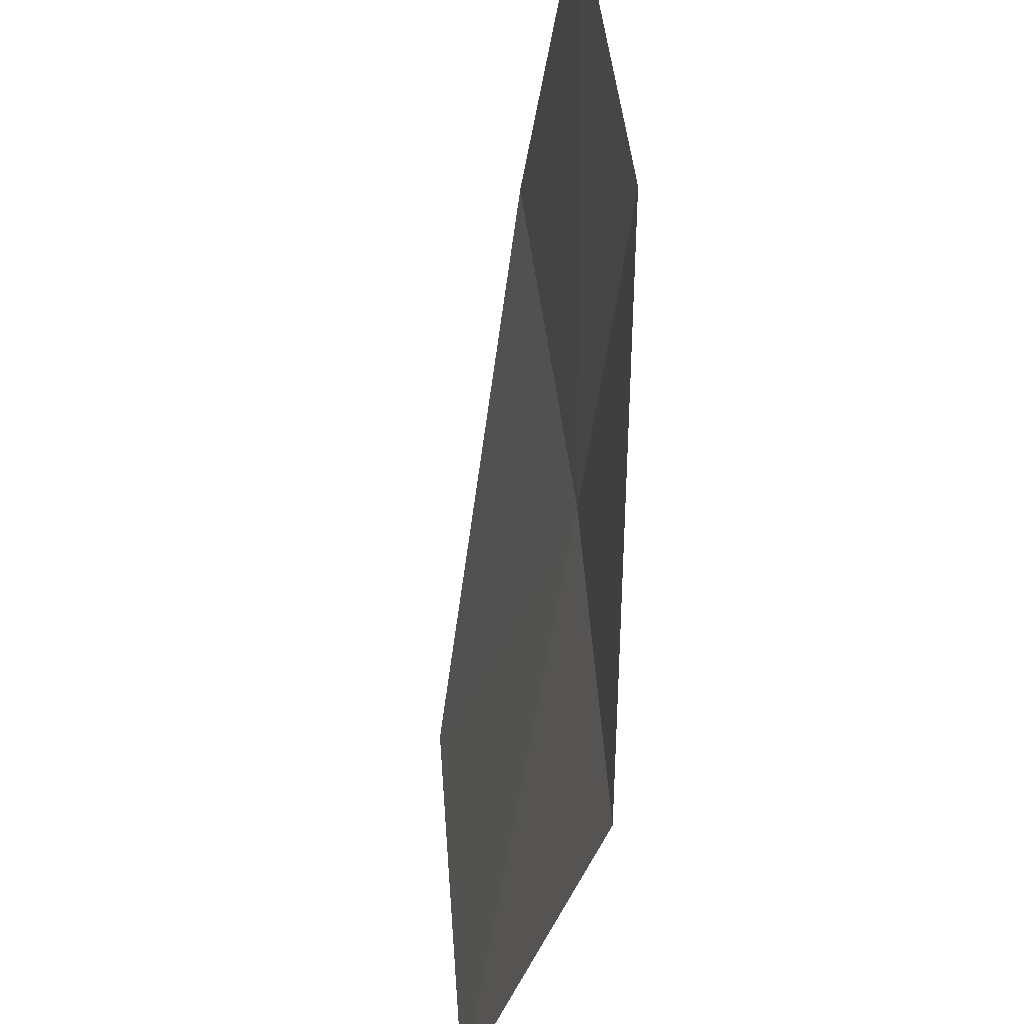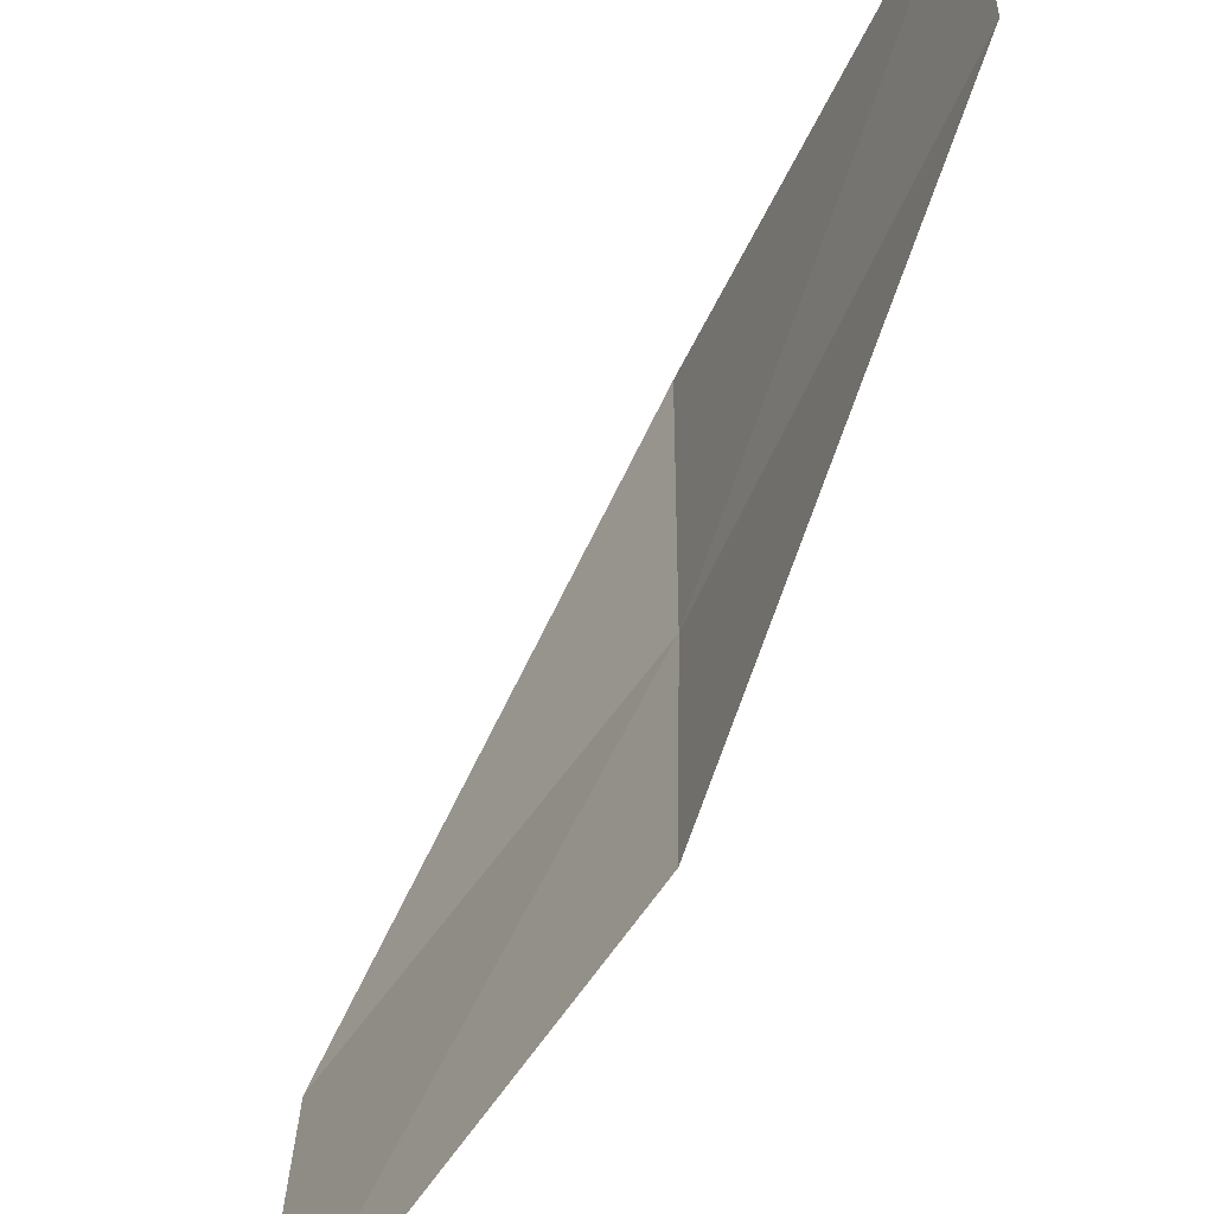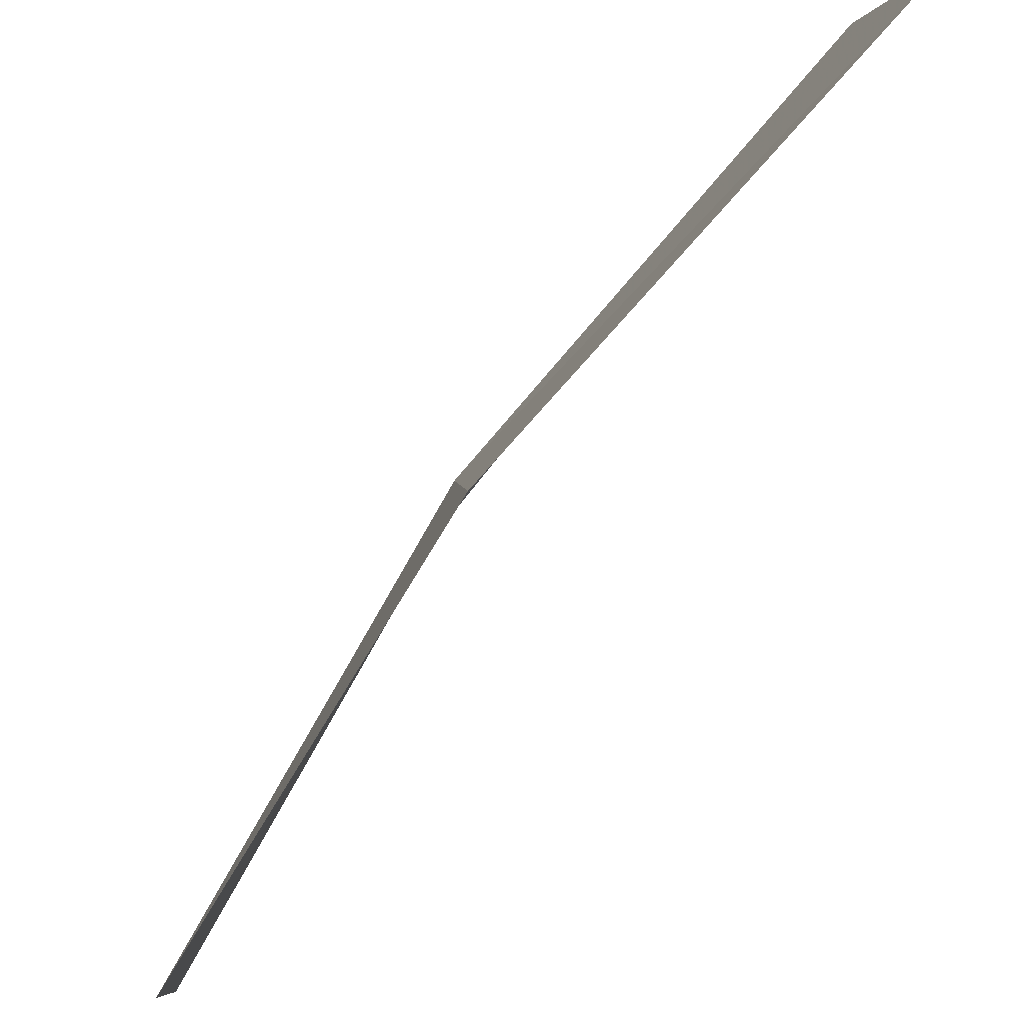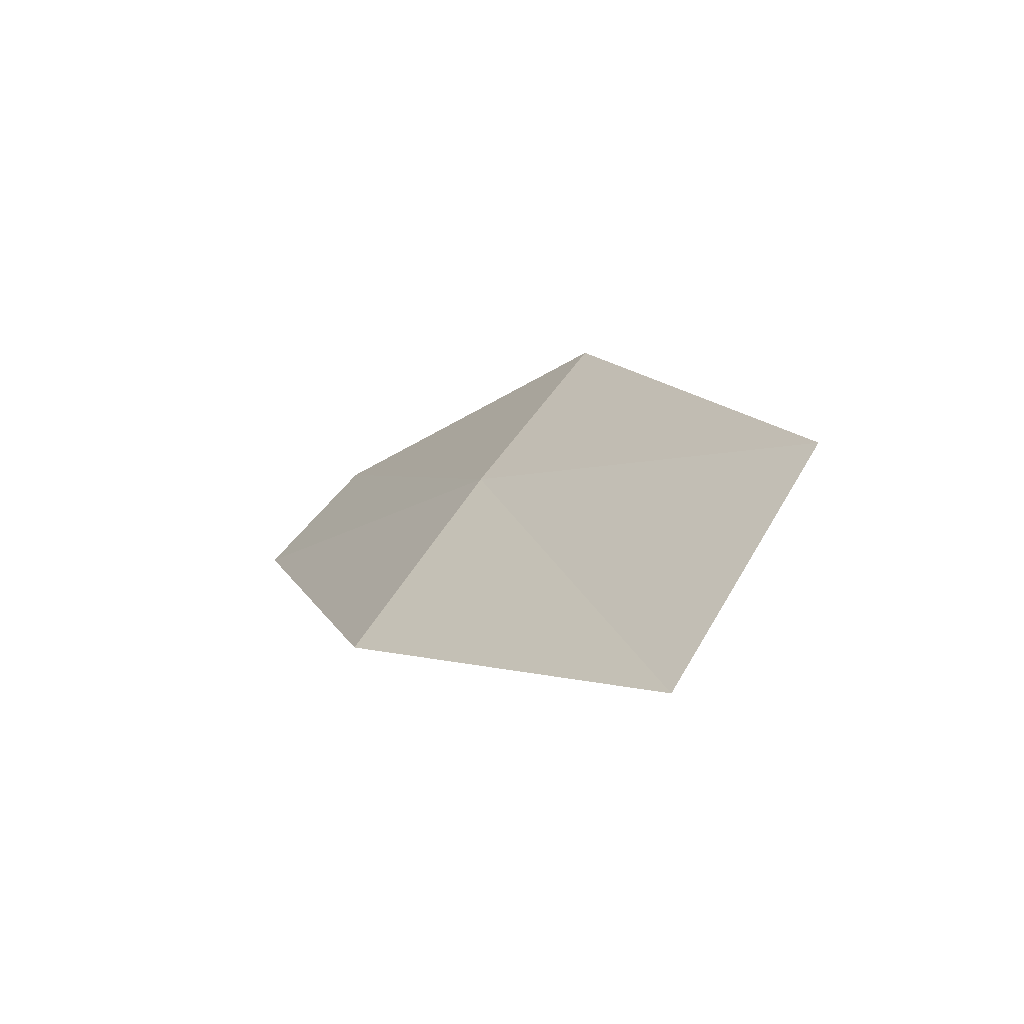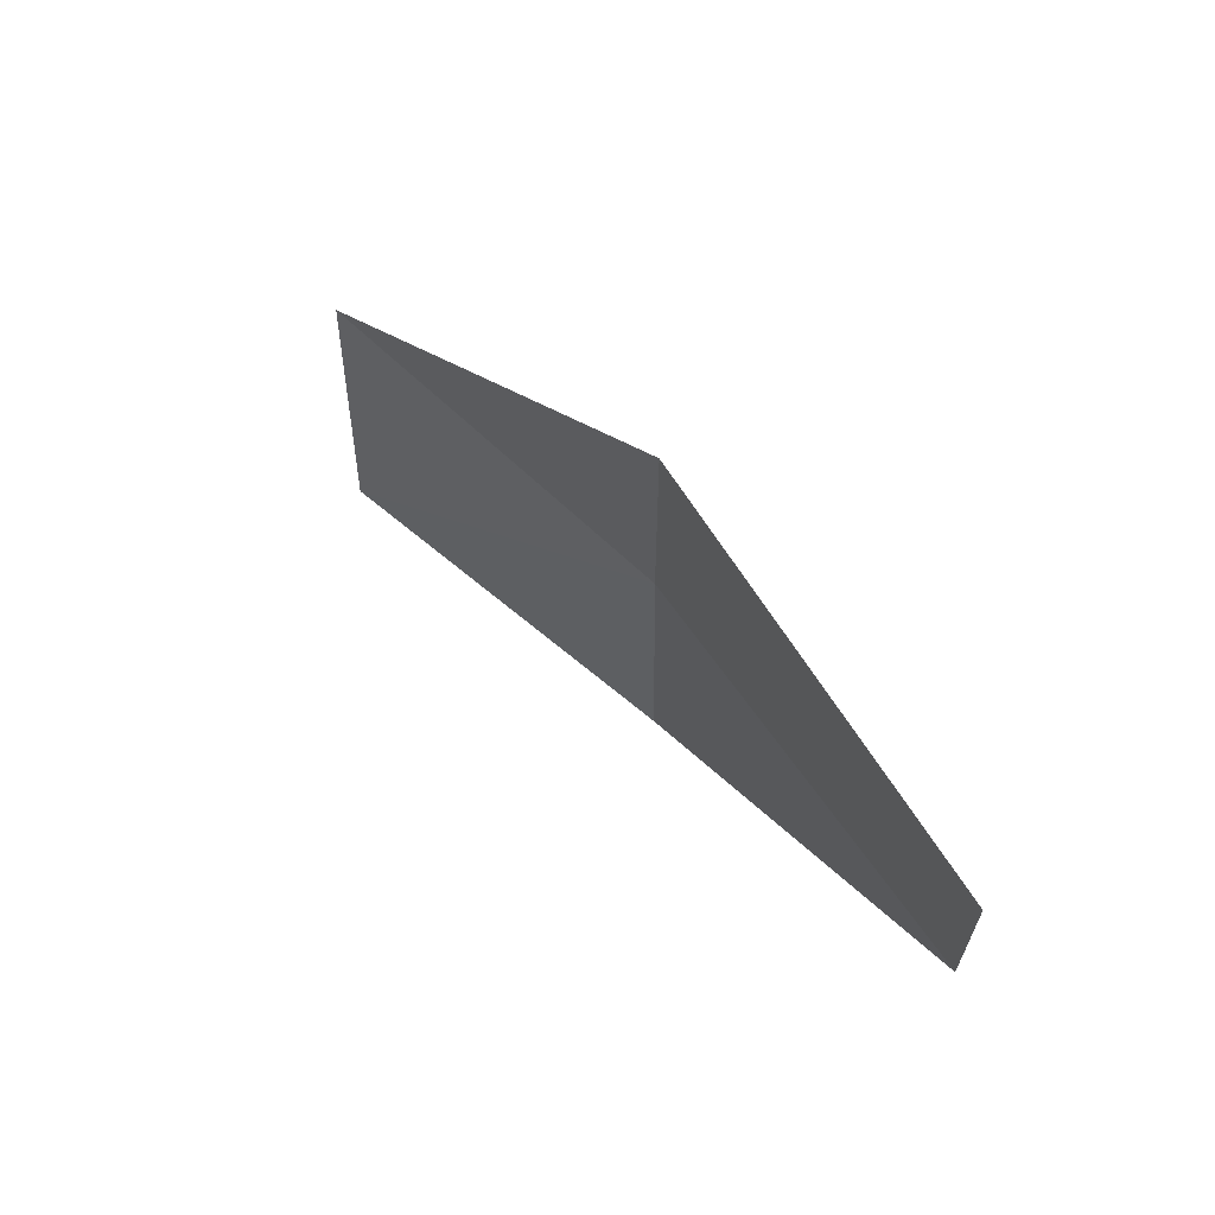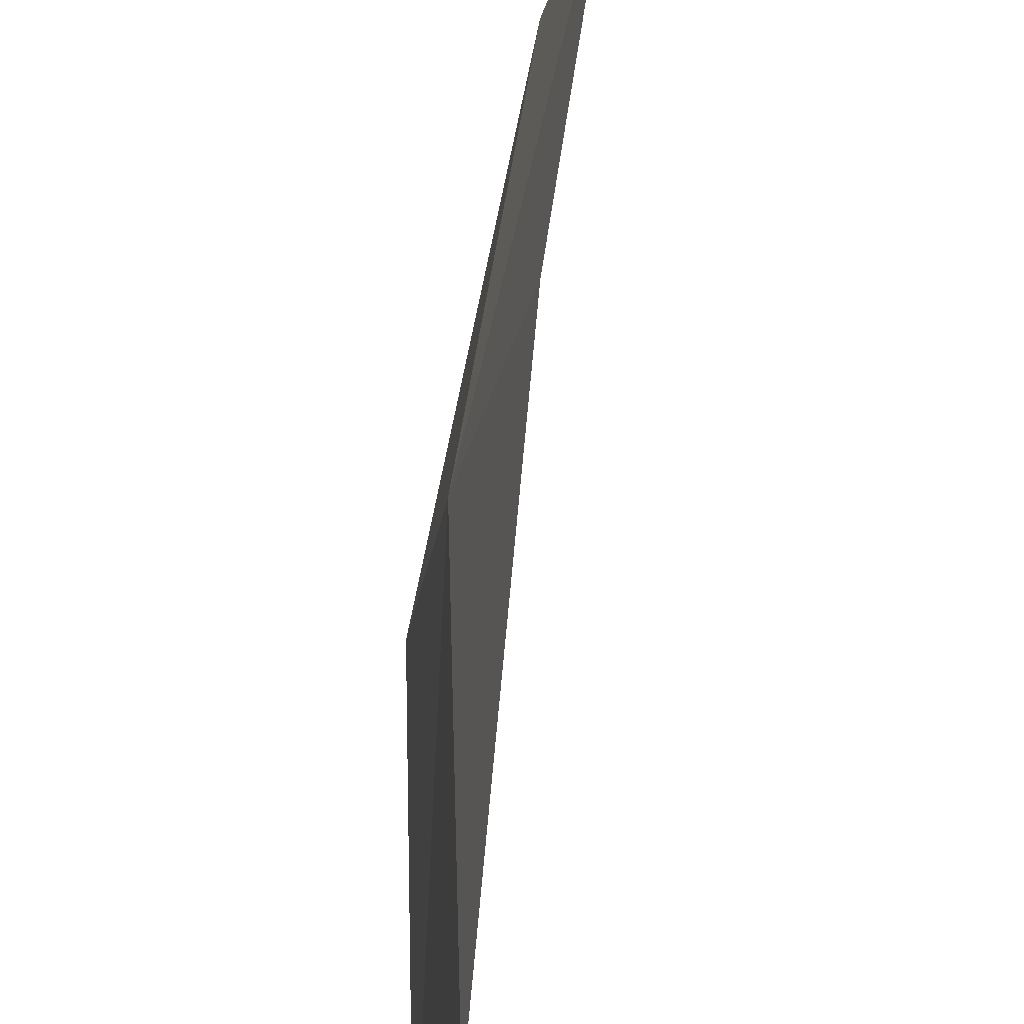
<metadata>
{"format":"obj","ext":"obj","renderer":"f3d","projection":"perspective","resolution":1024,"background":"white","views":[{"elev":-41.3,"azim":28.2,"up":"+Z"},{"elev":-75.9,"azim":7.5,"up":"+Z"},{"elev":-69.9,"azim":-179.3,"up":"+Z"},{"elev":70.6,"azim":-145.6,"up":"+Y"},{"elev":-49.9,"azim":4.3,"up":"+Y"},{"elev":77.6,"azim":-138.7,"up":"+Z"}]}
</metadata>
<code>
v 2.852 3.421 1.967
v 2.851 3.422 1.962
v 2.845 3.429 1.963
v 2.857 3.411 1.968
v 2.852 3.418 1.972
v 2.845 3.427 1.969
v 2.857 3.413 1.965
f 1 2 3
f 1 5 4
f 1 3 6
f 1 6 5
f 1 7 2
f 1 4 7

</code>
